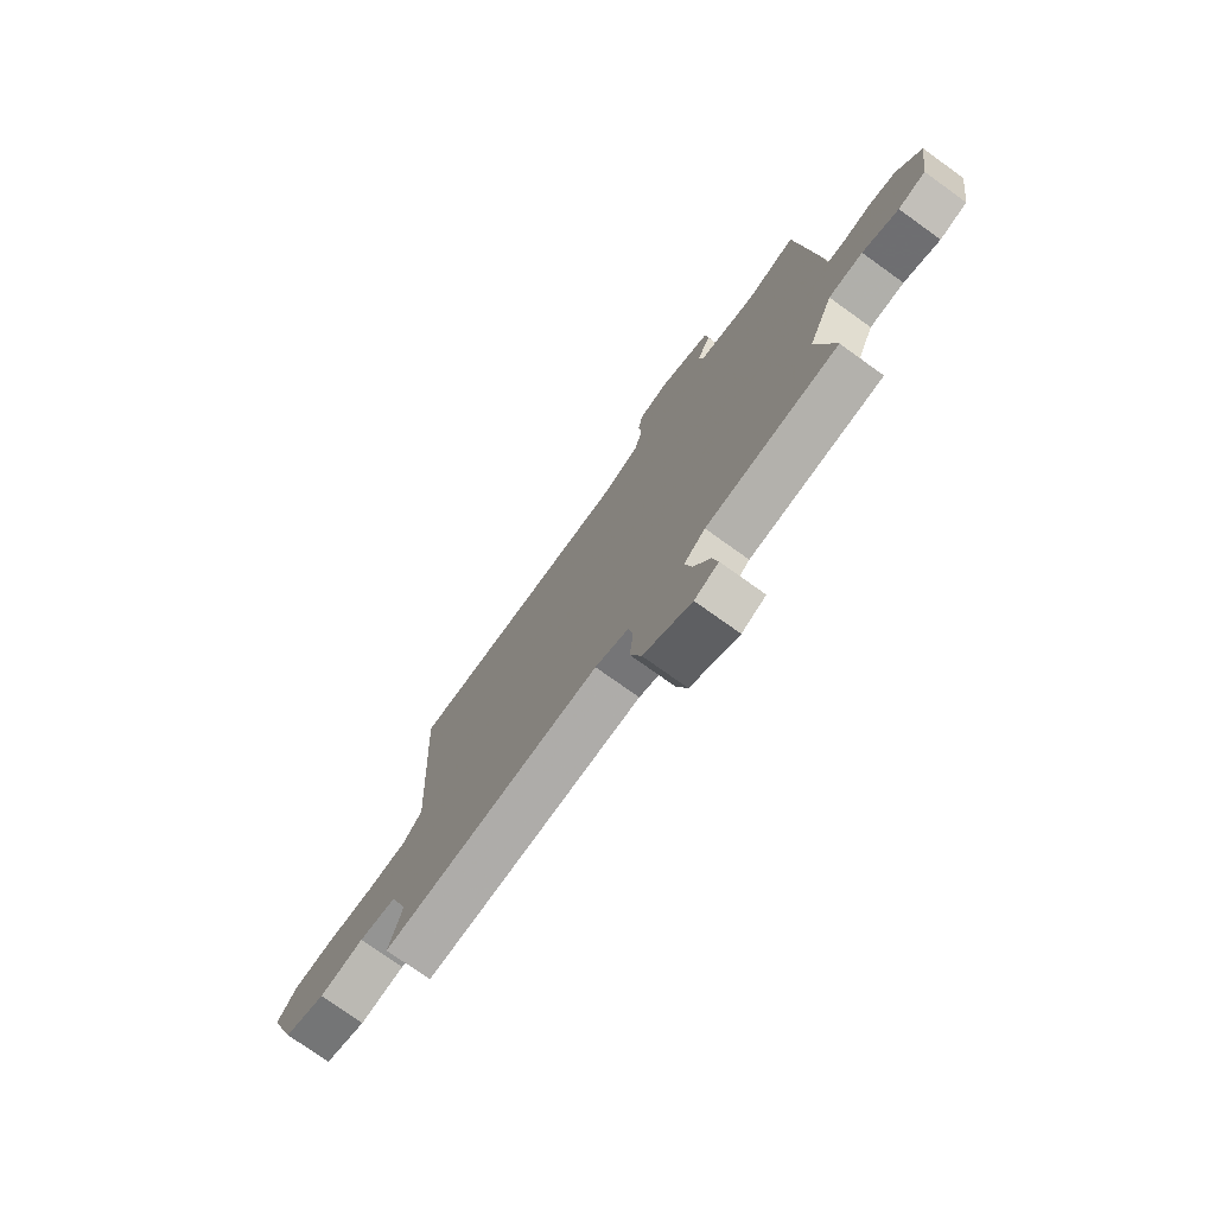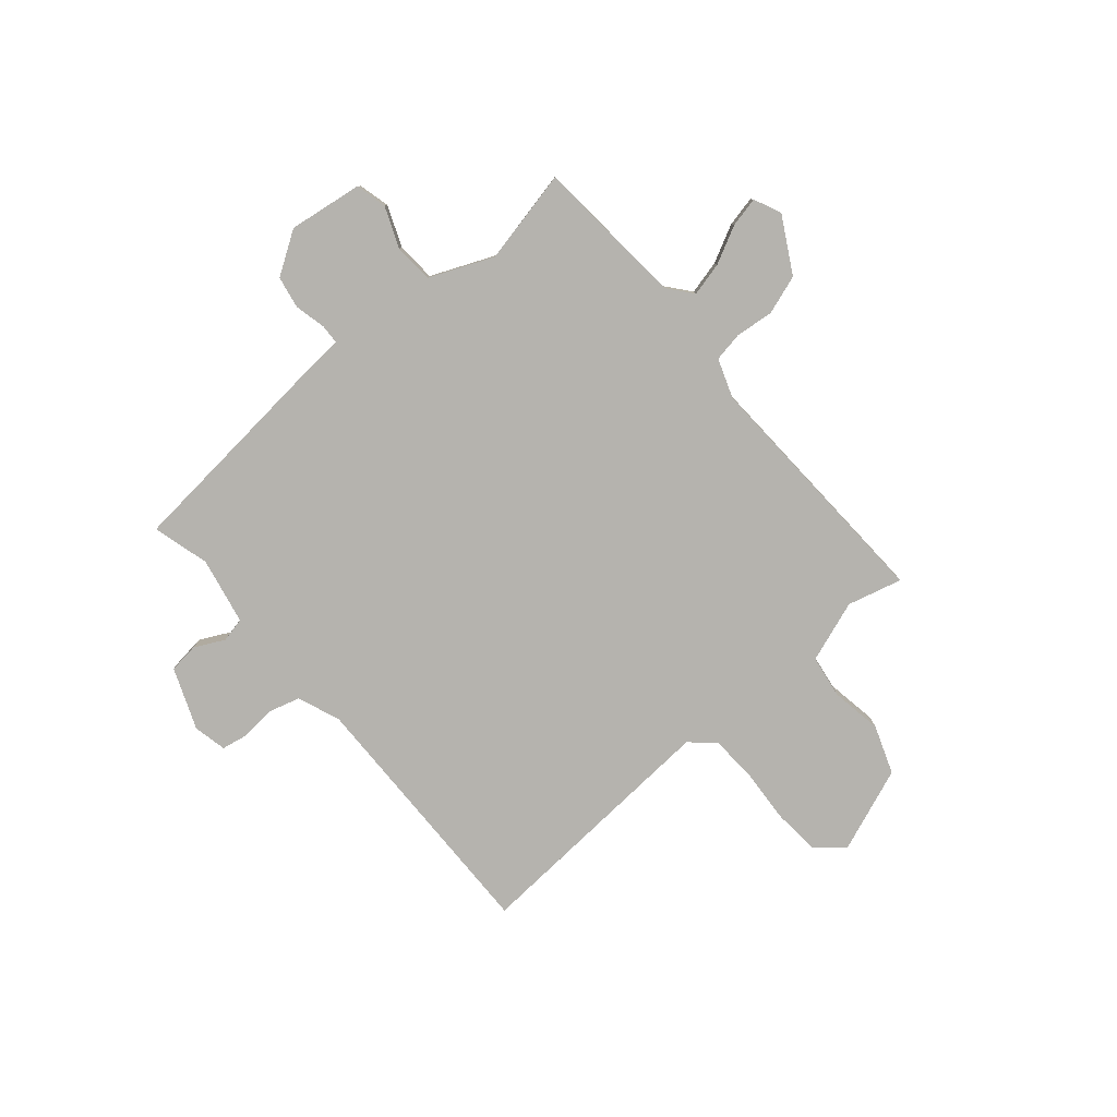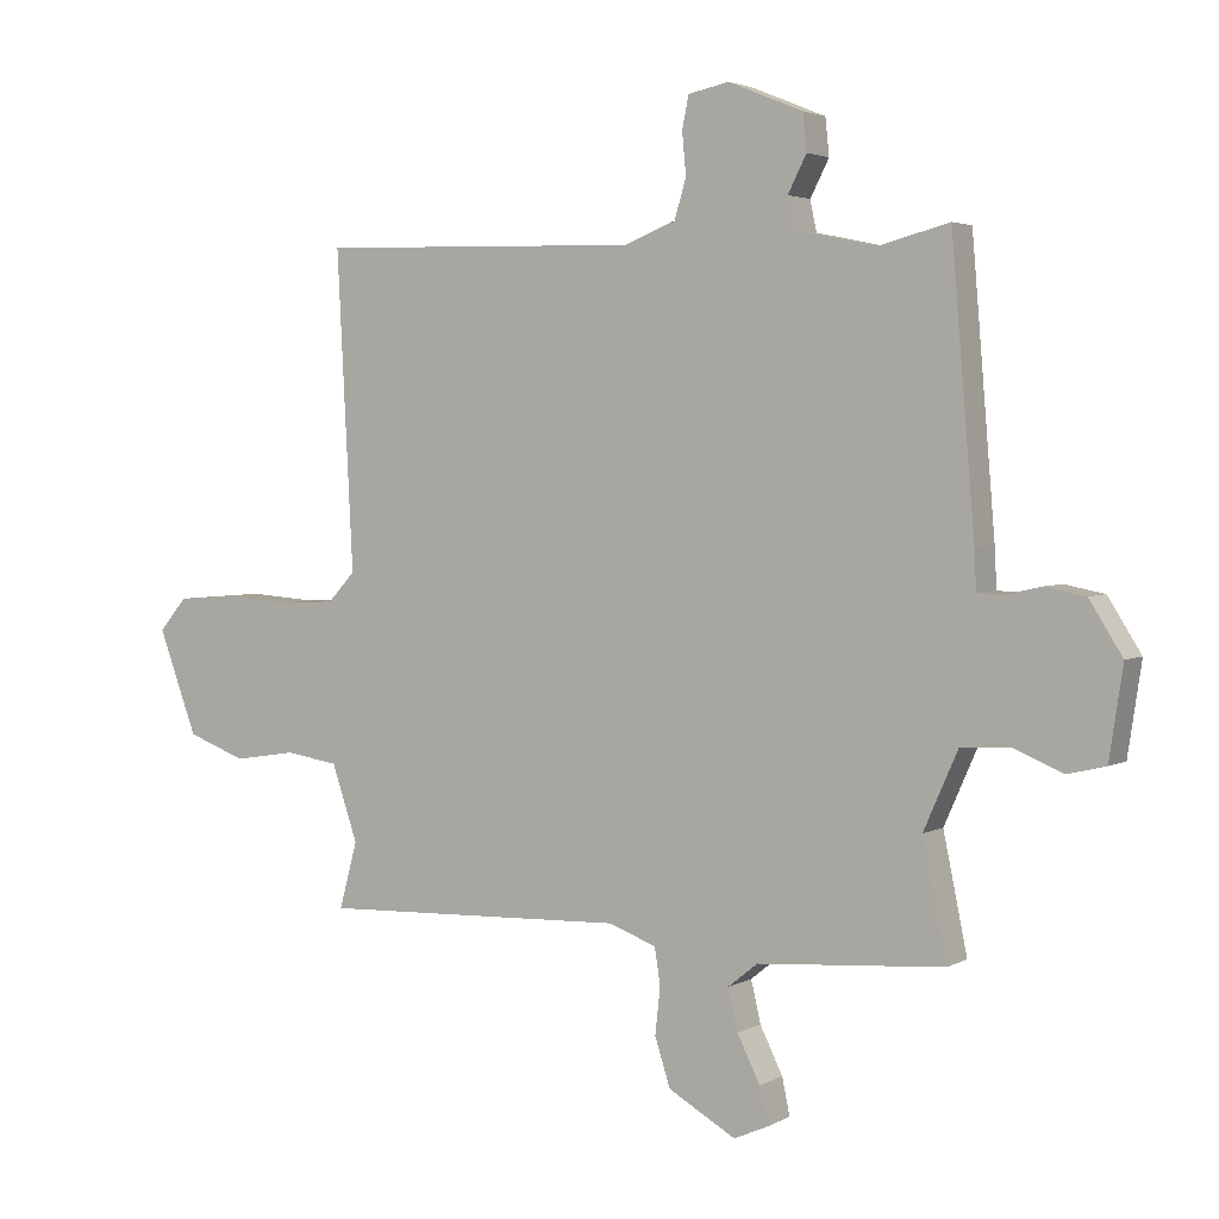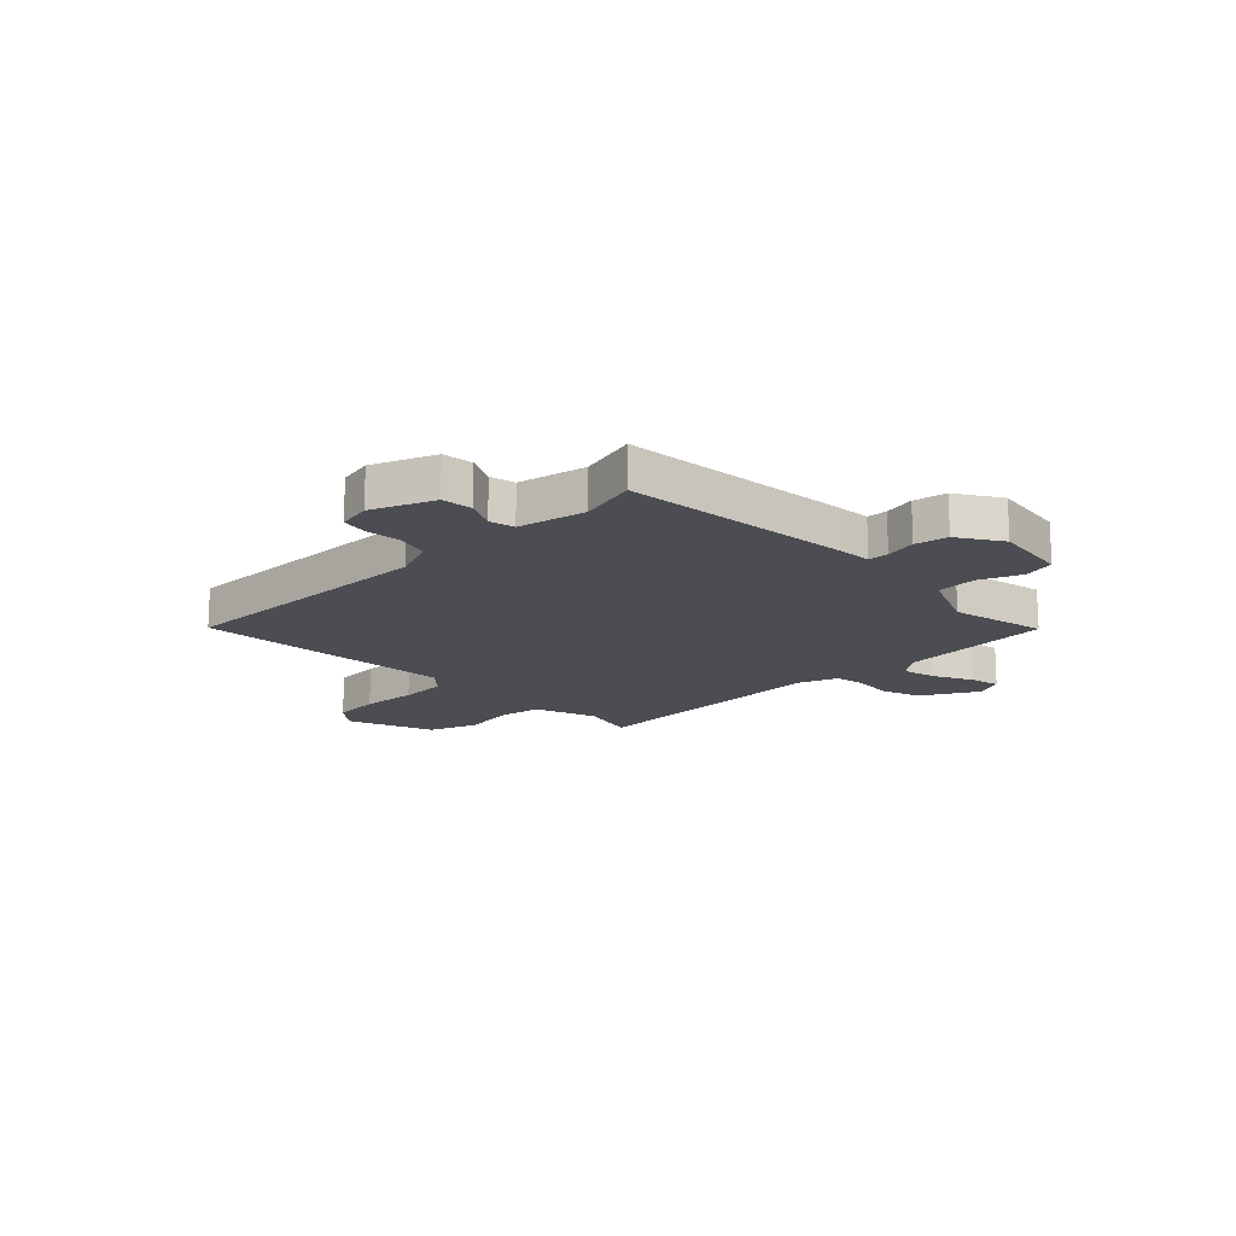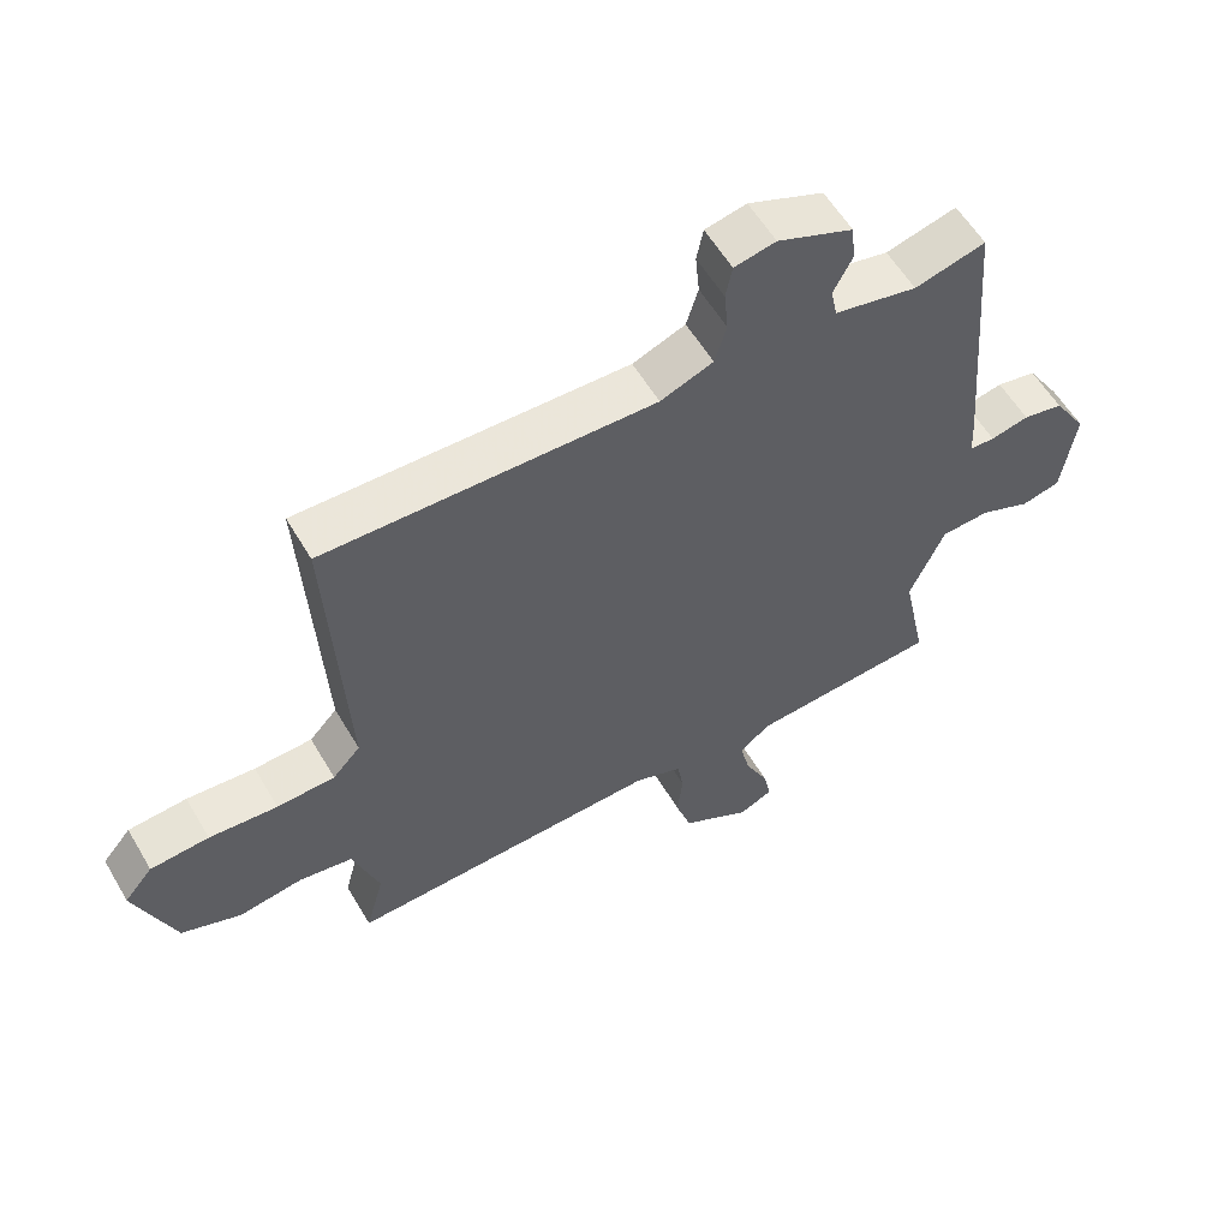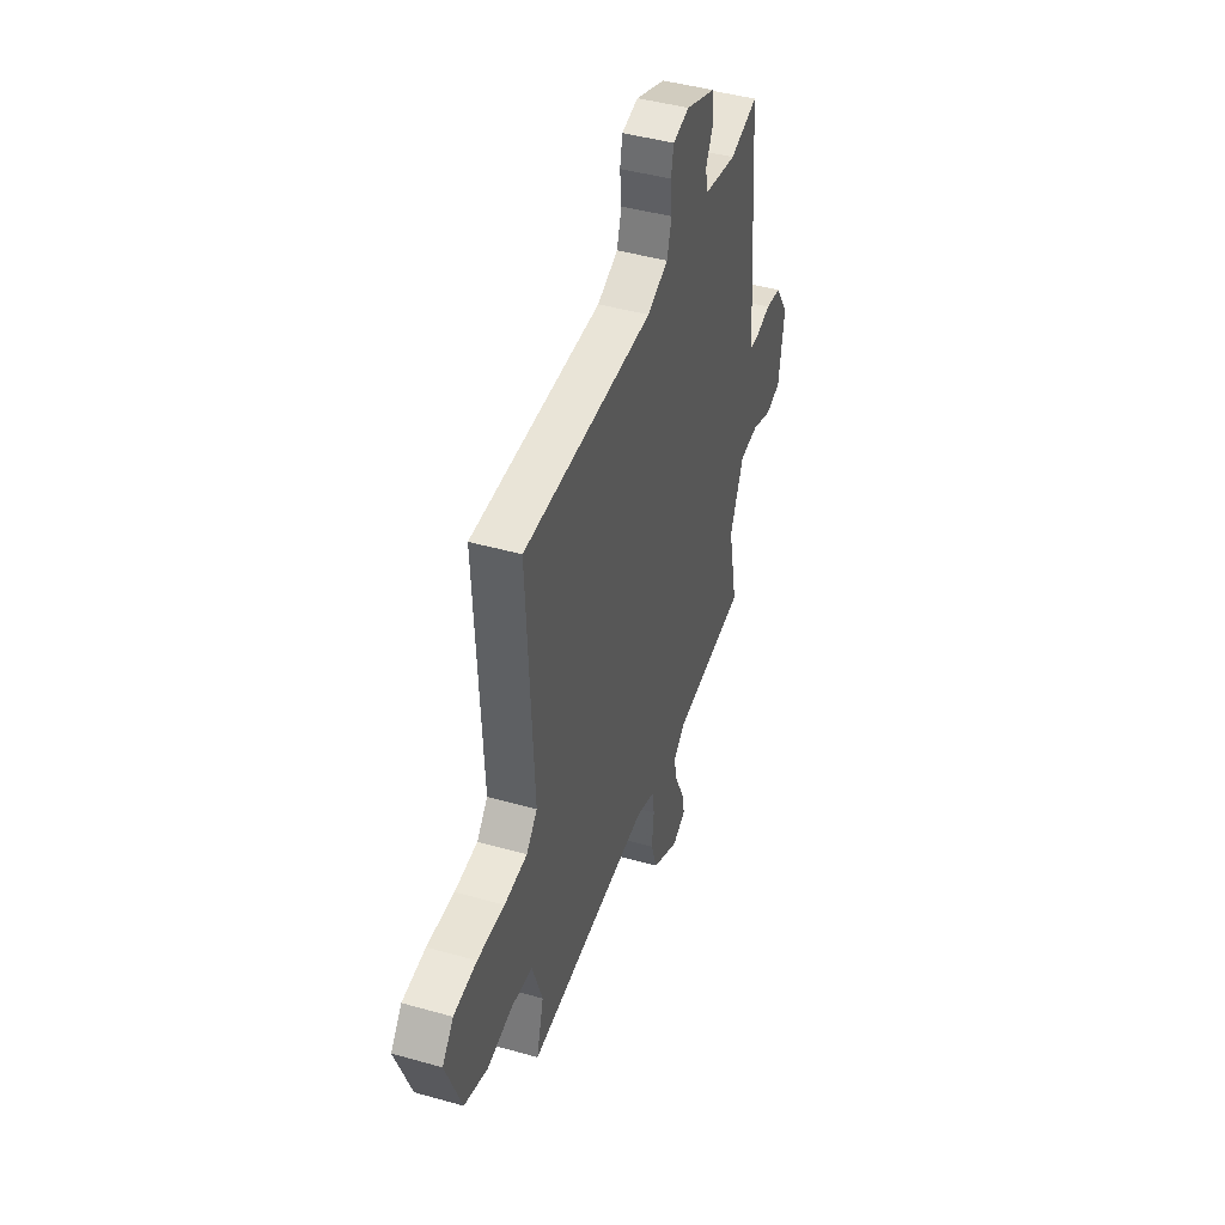
<metadata>
{"format":"obj","ext":"obj","renderer":"f3d","projection":"perspective","resolution":1024,"background":"white","views":[{"elev":-75.3,"azim":54.3,"up":"+Z"},{"elev":-79.9,"azim":131.0,"up":"+Y"},{"elev":3.2,"azim":30.2,"up":"+Z"},{"elev":-16.4,"azim":44.7,"up":"+Y"},{"elev":57.5,"azim":-30.2,"up":"+Z"},{"elev":44.6,"azim":-71.8,"up":"+Z"}]}
</metadata>
<code>
v 0.5 0.07 0.5
v 0.536 0.07 0.067
v 0.539 0.07 0.007
v 0.577 0.07 0.005
v 0.635 0.07 0.018
v 0.696 0.07 0.006
v 0.747 0.07 -0.075
v 0.726 0.07 -0.215
v 0.667 0.07 -0.229
v 0.59 0.07 -0.197
v 0.516 0.07 -0.201
v 0.463 0.07 -0.321
v 0.5 0.07 -0.5
v 0.213 0.07 -0.521
v 0.167 0.07 -0.558
v 0.182 0.07 -0.622
v 0.217 0.07 -0.693
v 0.229 0.07 -0.75
v 0.177 0.07 -0.773
v 0.073 0.07 -0.714
v 0.049 0.07 -0.64
v 0.057 0.07 -0.567
v 0.048 0.07 -0.511
v -0.025 0.07 -0.484
v -0.5 0.07 -0.5
v -0.472 0.07 -0.397
v -0.512 0.07 -0.28
v -0.593 0.07 -0.267
v -0.69 0.07 -0.282
v -0.781 0.07 -0.248
v -0.841 0.07 -0.087
v -0.798 0.07 -0.036
v -0.709 0.07 -0.029
v -0.605 0.07 -0.037
v -0.517 0.07 -0.033
v -0.475 0.07 0.012
v -0.5 0.07 0.5
v -0.001 0.07 0.487
v 0.079 0.07 0.518
v 0.097 0.07 0.578
v 0.091 0.07 0.643
v 0.101 0.07 0.693
v 0.164 0.07 0.706
v 0.279 0.07 0.659
v 0.285 0.07 0.602
v 0.256 0.07 0.546
v 0.266 0.07 0.499
v 0.392 0.07 0.472
v 0.5 0 0.5
v 0.536 0 0.067
v 0.539 0 0.007
v 0.577 0 0.005
v 0.635 0 0.018
v 0.696 0 0.006
v 0.747 0 -0.075
v 0.726 0 -0.215
v 0.667 0 -0.229
v 0.59 0 -0.197
v 0.516 0 -0.201
v 0.463 0 -0.321
v 0.5 0 -0.5
v 0.213 0 -0.521
v 0.167 0 -0.558
v 0.182 0 -0.622
v 0.217 0 -0.693
v 0.229 0 -0.75
v 0.177 0 -0.773
v 0.073 0 -0.714
v 0.049 0 -0.64
v 0.057 0 -0.567
v 0.048 0 -0.511
v -0.025 0 -0.484
v -0.5 0 -0.5
v -0.472 0 -0.397
v -0.512 0 -0.28
v -0.593 0 -0.267
v -0.69 0 -0.282
v -0.781 0 -0.248
v -0.841 0 -0.087
v -0.798 0 -0.036
v -0.709 0 -0.029
v -0.605 0 -0.037
v -0.517 0 -0.033
v -0.475 0 0.012
v -0.5 0 0.5
v -0.001 0 0.487
v 0.079 0 0.518
v 0.097 0 0.578
v 0.091 0 0.643
v 0.101 0 0.693
v 0.164 0 0.706
v 0.279 0 0.659
v 0.285 0 0.602
v 0.256 0 0.546
v 0.266 0 0.499
v 0.392 0 0.472
f 44 45 46
f 43 44 46
f 42 43 46
f 41 42 46
f 40 41 46
f 39 40 46 47
f 38 39 47 48
f 36 37 38 48
f 32 33 34
f 31 32 34
f 30 31 34
f 29 30 34
f 28 29 34
f 27 28 34 35
f 1 2 3
f 48 1 3
f 36 48 3
f 35 36 3
f 27 35 3
f 26 27 3
f 20 21 22
f 19 20 22
f 18 19 22
f 17 18 22
f 16 17 22
f 15 16 22 23
f 14 15 23
f 14 23 24
f 13 14 24
f 12 13 24
f 8 9 10
f 7 8 10
f 6 7 10
f 5 6 10
f 4 5 10
f 4 10 11
f 24 25 26
f 12 24 26
f 11 12 26
f 4 11 26
f 3 4 26
f 94 93 92
f 94 92 91
f 94 91 90
f 94 90 89
f 94 89 88
f 95 94 88 87
f 96 95 87 86
f 96 86 85 84
f 82 81 80
f 82 80 79
f 82 79 78
f 82 78 77
f 82 77 76
f 83 82 76 75
f 51 50 49
f 51 49 96
f 51 96 84
f 51 84 83
f 51 83 75
f 51 75 74
f 70 69 68
f 70 68 67
f 70 67 66
f 70 66 65
f 70 65 64
f 71 70 64 63
f 71 63 62
f 72 71 62
f 72 62 61
f 72 61 60
f 58 57 56
f 58 56 55
f 58 55 54
f 58 54 53
f 58 53 52
f 59 58 52
f 74 73 72
f 74 72 60
f 74 60 59
f 74 59 52
f 74 52 51
f 1 49 50 2
f 2 50 51 3
f 3 51 52 4
f 4 52 53 5
f 5 53 54 6
f 6 54 55 7
f 7 55 56 8
f 8 56 57 9
f 9 57 58 10
f 10 58 59 11
f 11 59 60 12
f 12 60 61 13
f 13 61 62 14
f 14 62 63 15
f 15 63 64 16
f 16 64 65 17
f 17 65 66 18
f 18 66 67 19
f 19 67 68 20
f 20 68 69 21
f 21 69 70 22
f 22 70 71 23
f 23 71 72 24
f 24 72 73 25
f 25 73 74 26
f 26 74 75 27
f 27 75 76 28
f 28 76 77 29
f 29 77 78 30
f 30 78 79 31
f 31 79 80 32
f 32 80 81 33
f 33 81 82 34
f 34 82 83 35
f 35 83 84 36
f 36 84 85 37
f 37 85 86 38
f 38 86 87 39
f 39 87 88 40
f 40 88 89 41
f 41 89 90 42
f 42 90 91 43
f 43 91 92 44
f 44 92 93 45
f 45 93 94 46
f 46 94 95 47
f 47 95 96 48
f 48 96 49 1

</code>
